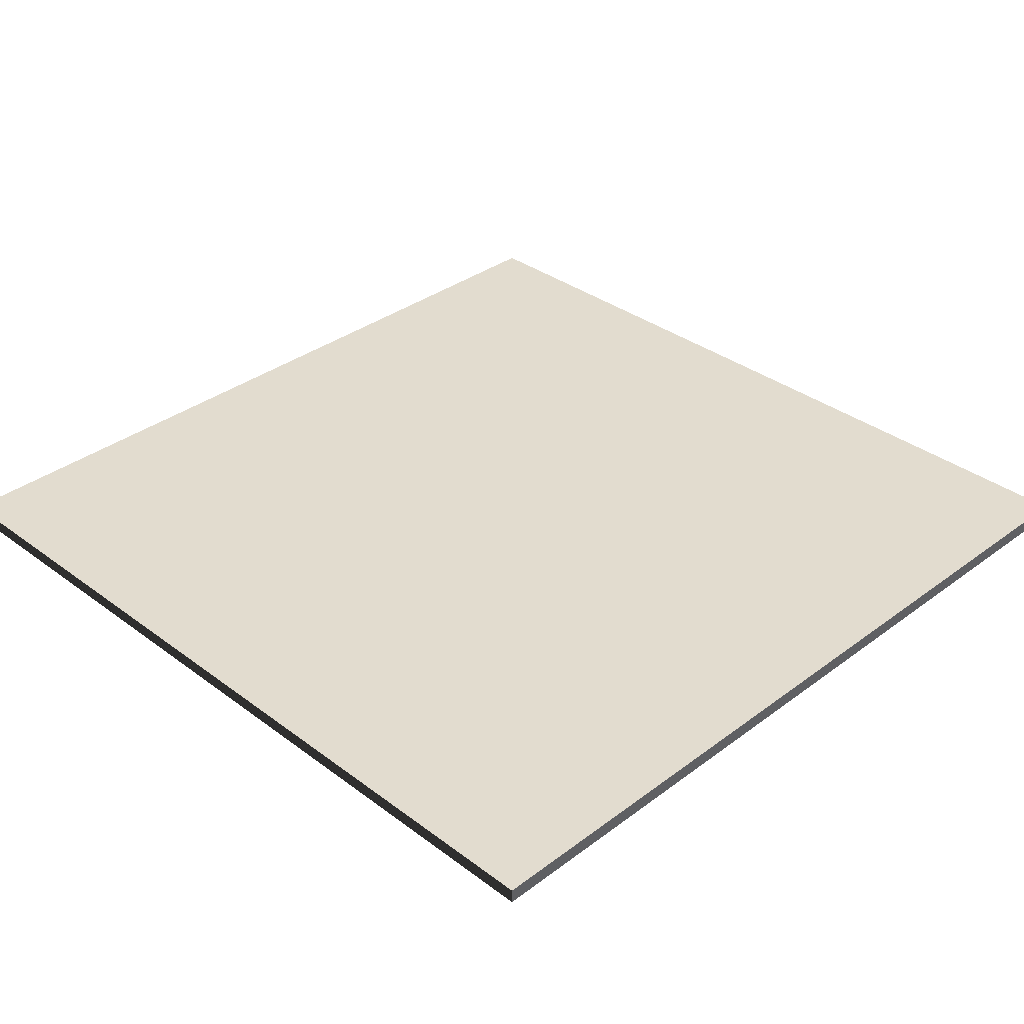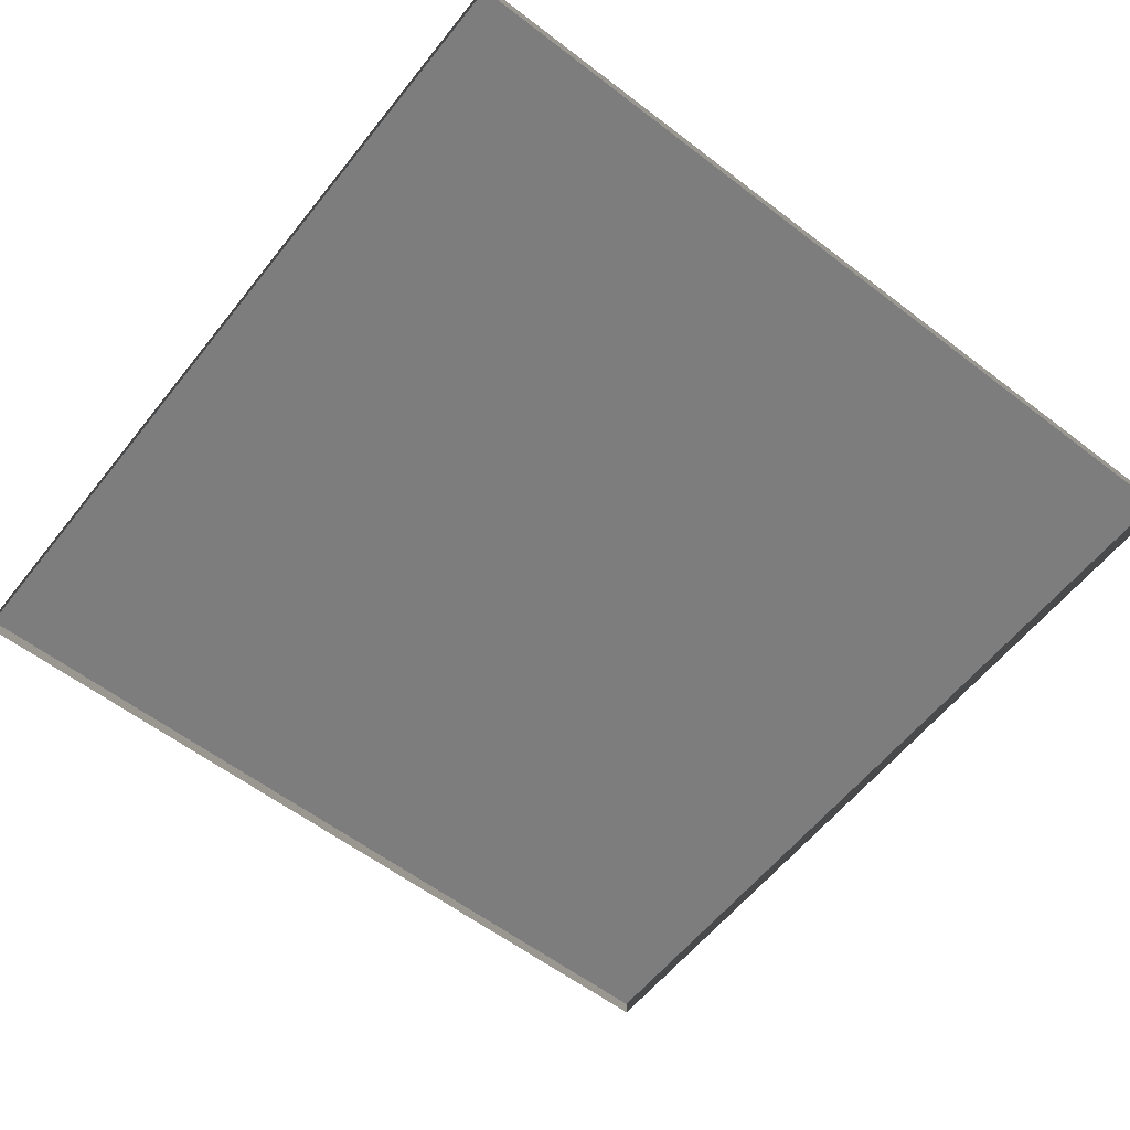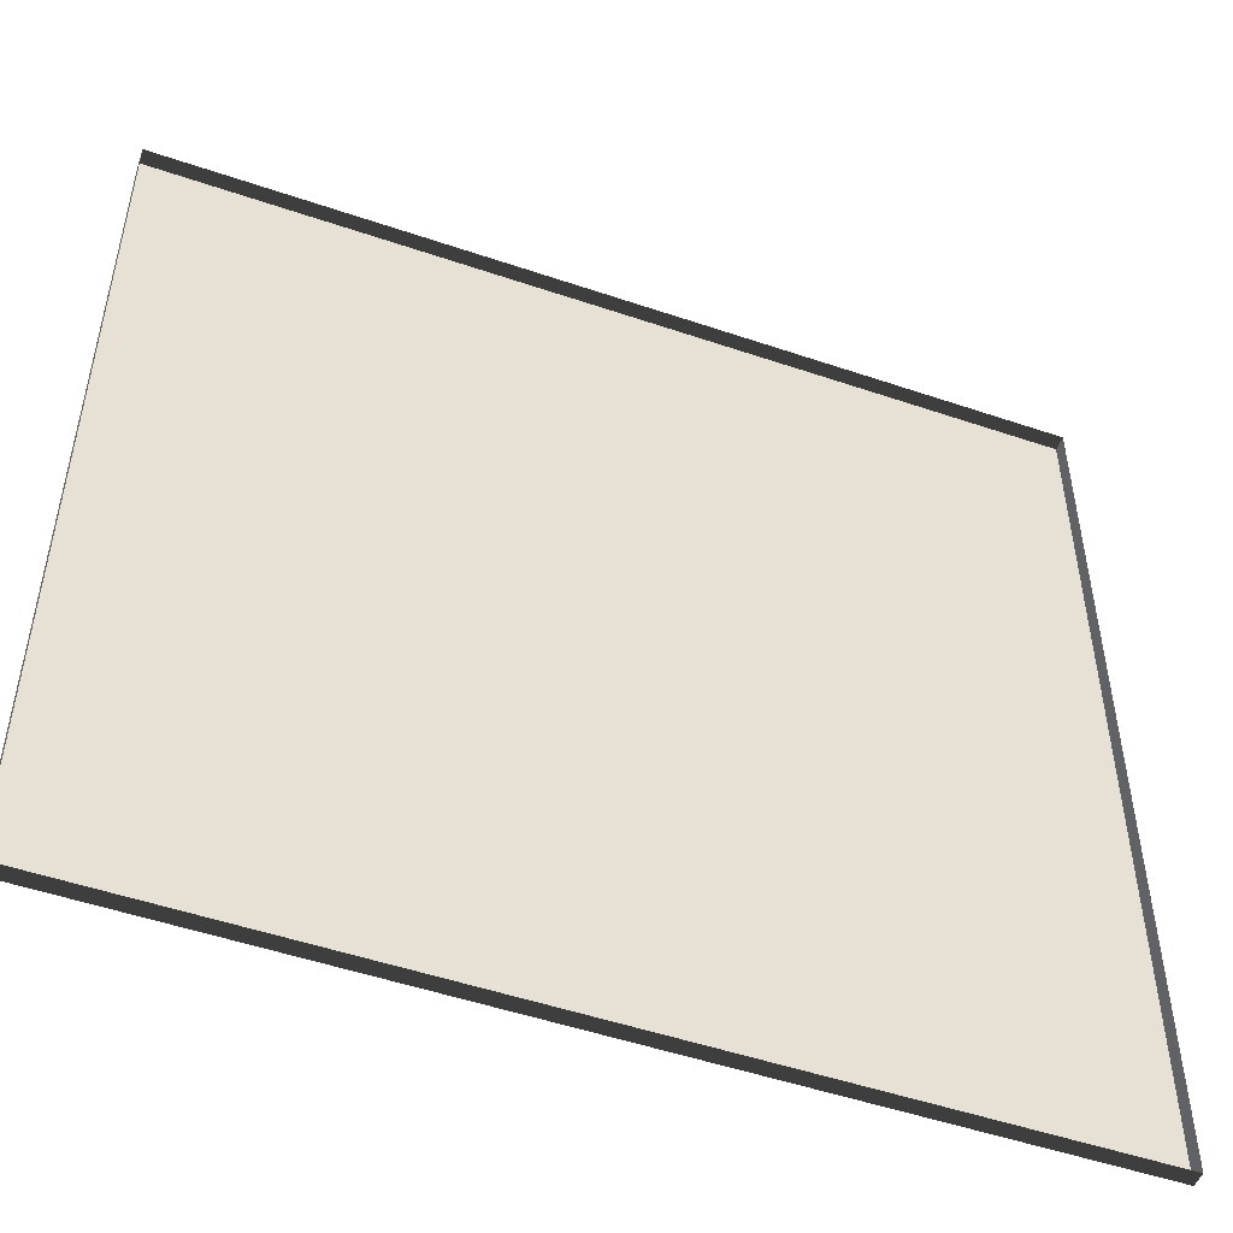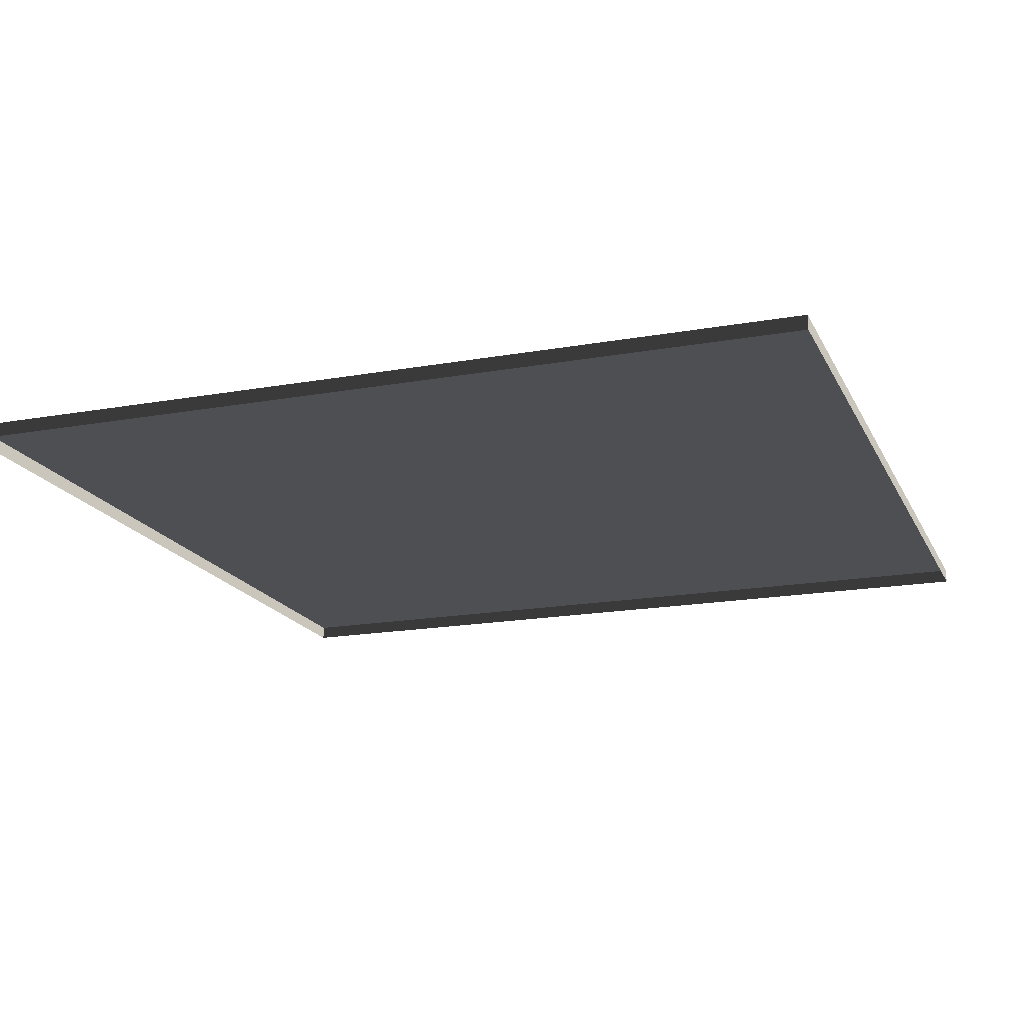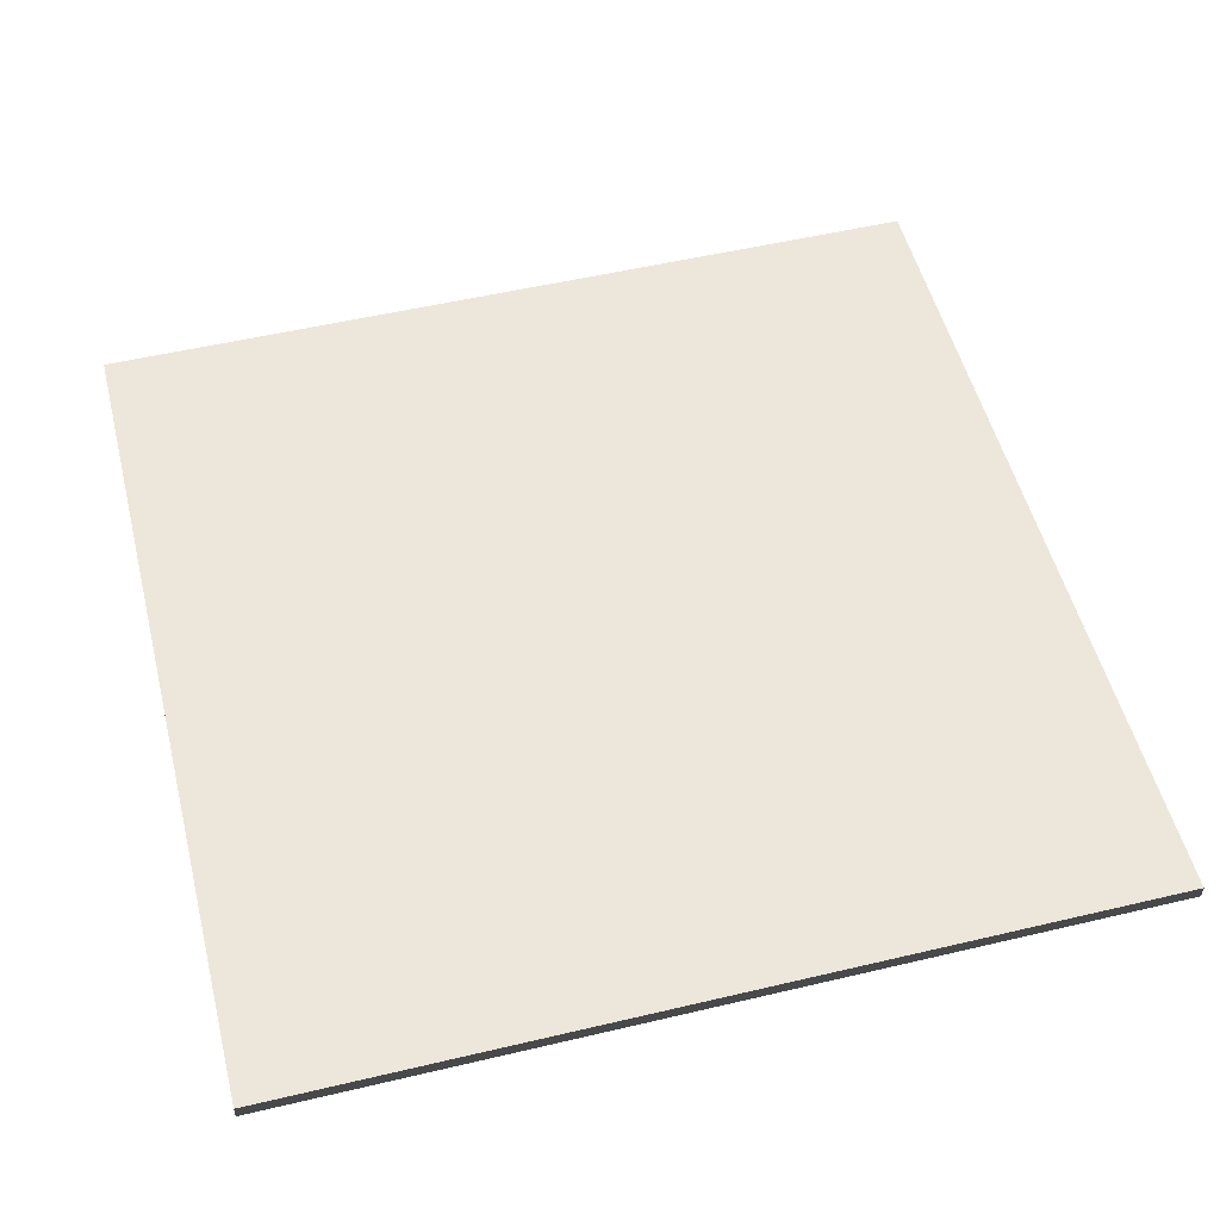
<metadata>
{"format":"obj","ext":"obj","renderer":"f3d","projection":"perspective","resolution":1024,"background":"white","views":[{"elev":34.6,"azim":-135.0,"up":"+Y"},{"elev":-59.2,"azim":51.8,"up":"+Y"},{"elev":-50.5,"azim":-20.5,"up":"+Z"},{"elev":-17.9,"azim":-70.6,"up":"+Y"},{"elev":53.0,"azim":75.8,"up":"+Y"}]}
</metadata>
<code>
v 3 -4.939e-06 7.553e-07
v -5.183e-07 0.05 1.969e-07
v -5.183e-07 -4.887e-06 1.99e-07
v 3 0.05 7.532e-07
v 3 -5.434e-06 3
v -1.075e-06 0.04999 3
v 3 0.04999 3
v -1.075e-06 -5.382e-06 3
v -1.075e-06 -5.382e-06 3
v -5.183e-07 0.05 1.969e-07
v -1.075e-06 0.04999 3
v -5.183e-07 -4.887e-06 1.99e-07
v 3 0.04999 3
v 3 -4.939e-06 7.553e-07
v 3 -5.434e-06 3
v 3 0.05 7.532e-07
v -1.075e-06 0.04999 3
v 3 0.05 7.532e-07
v 3 0.04999 3
v -5.183e-07 0.05 1.969e-07
g floor_3x3m_22_19705_55
f 1 3 2
f 2 4 1
f 5 7 6
f 6 8 5
f 9 11 10
f 10 12 9
f 13 15 14
f 14 16 13
f 17 19 18
f 18 20 17

</code>
